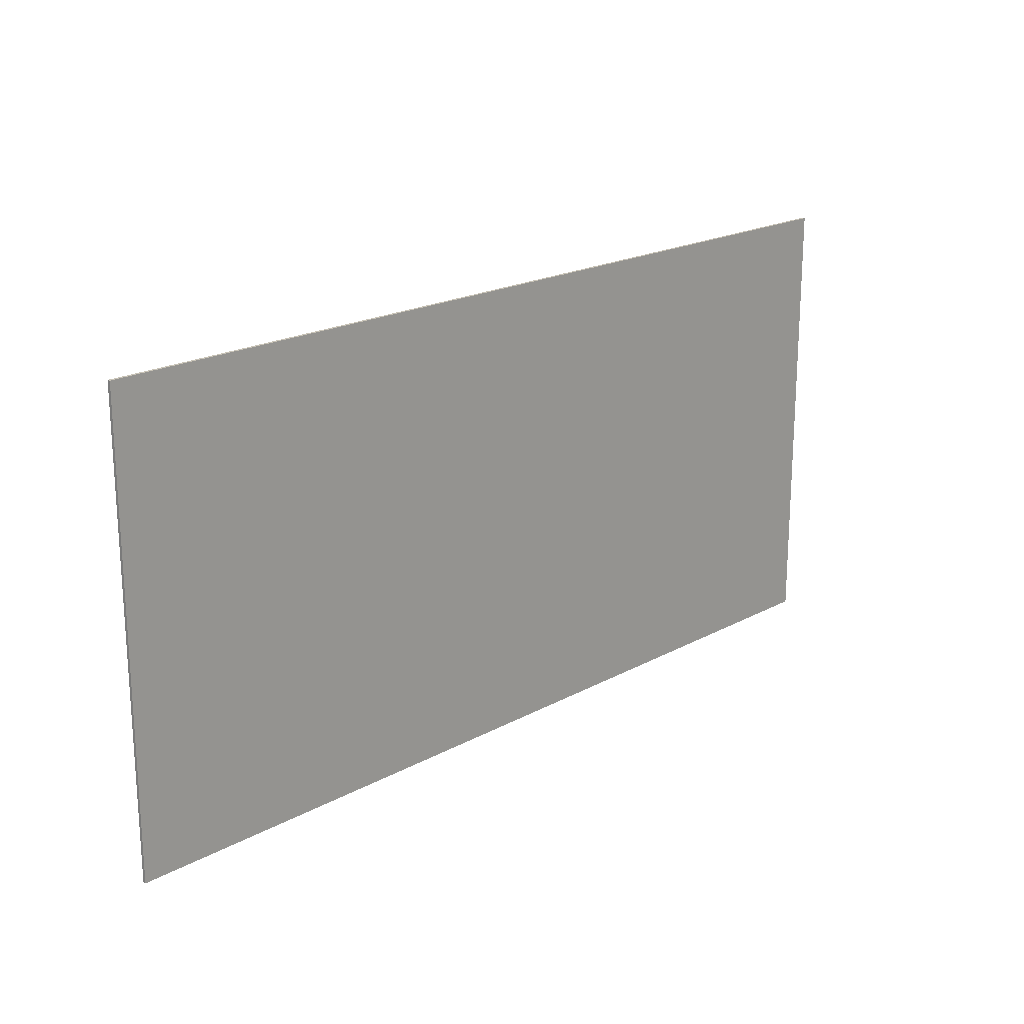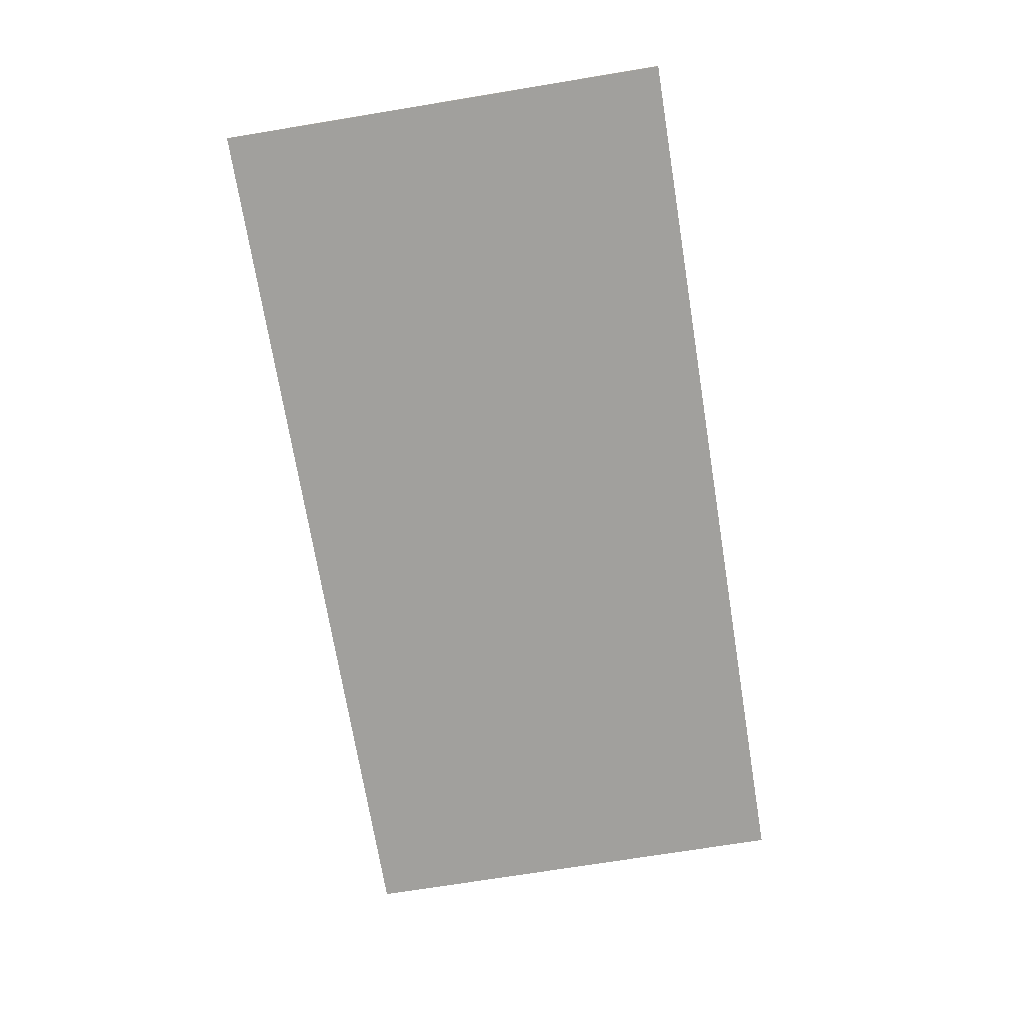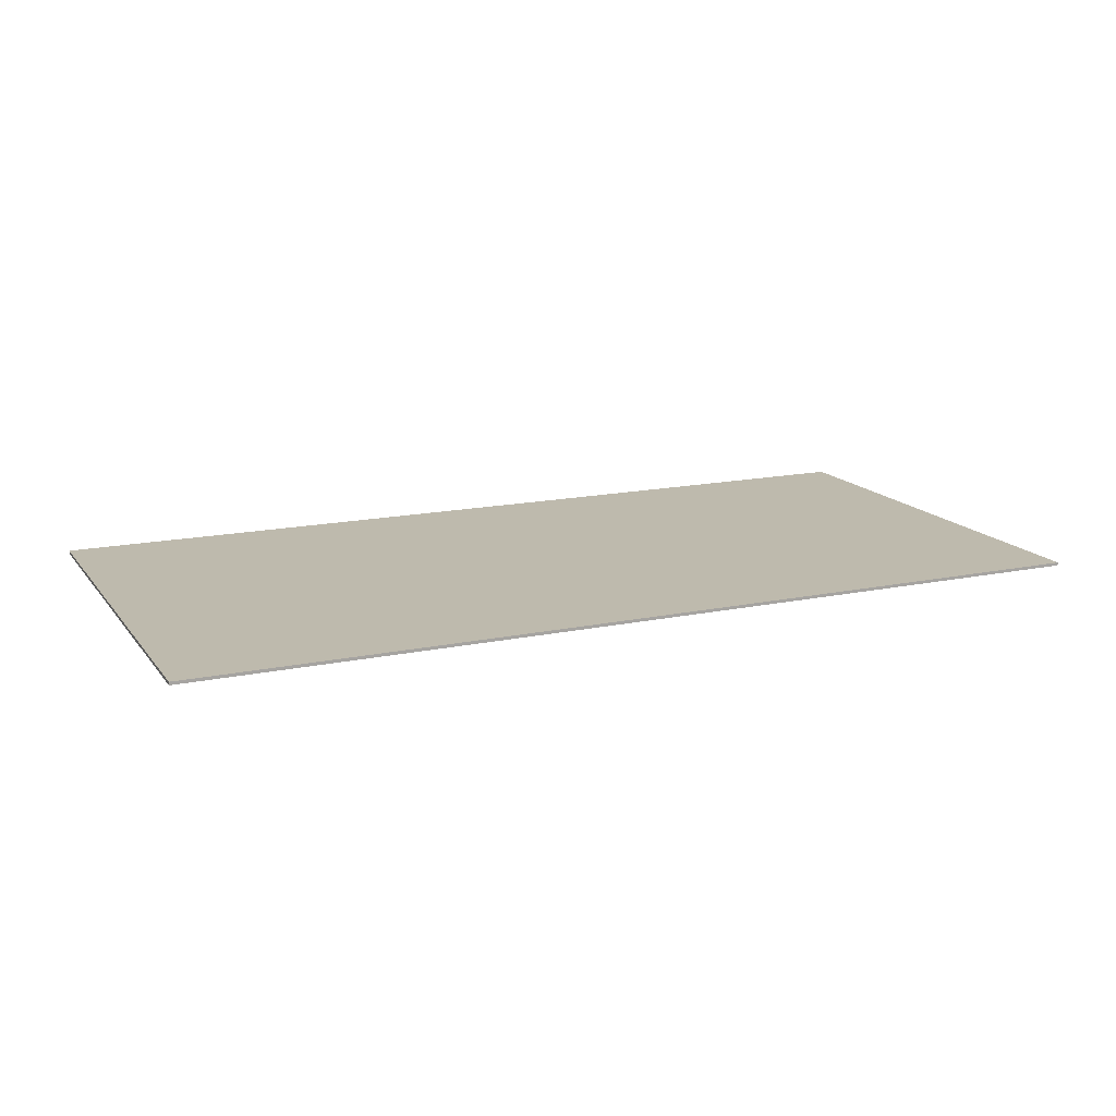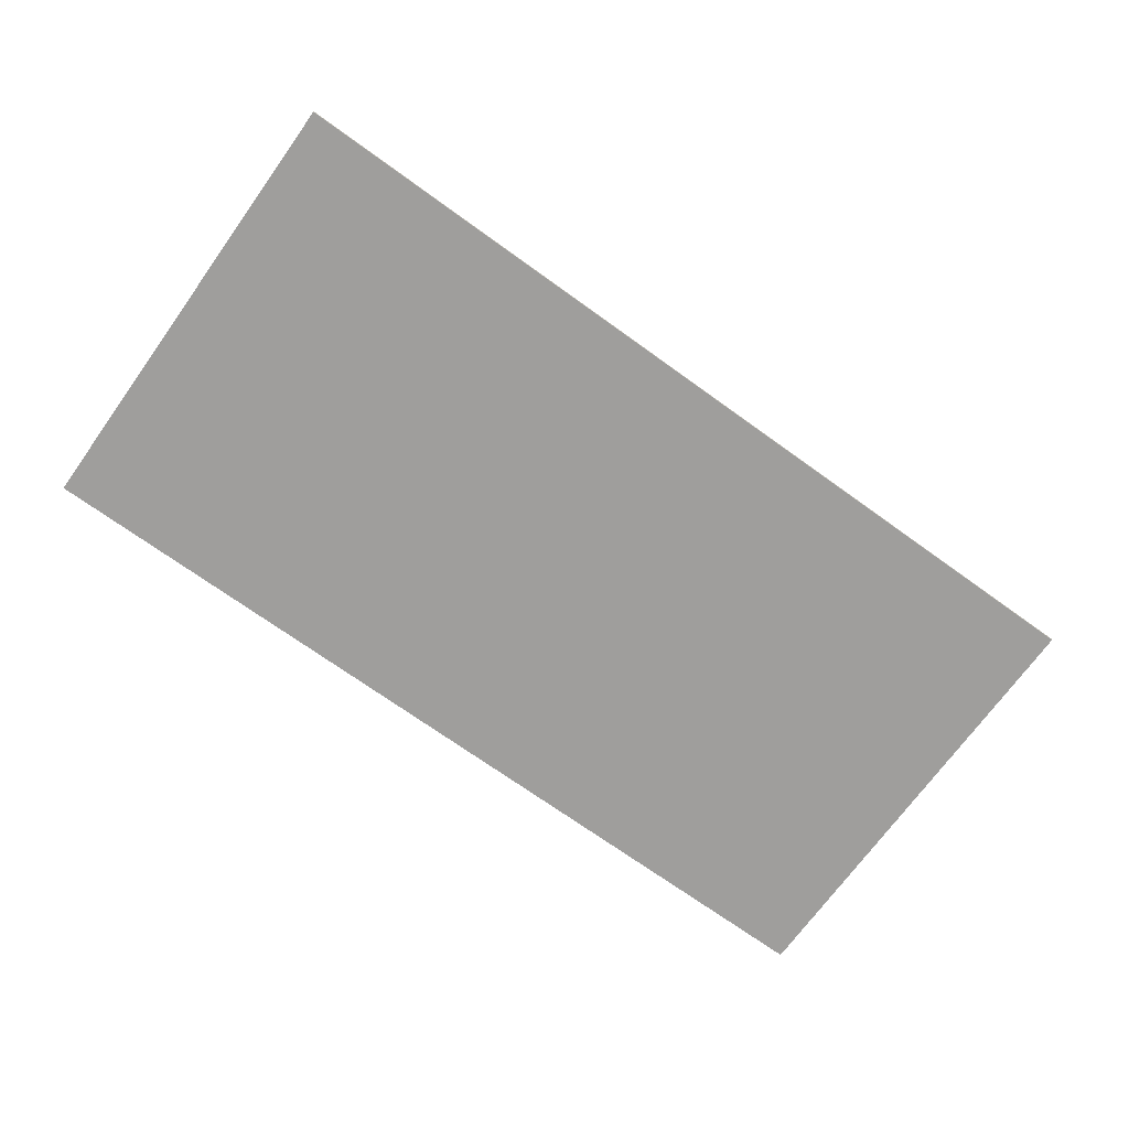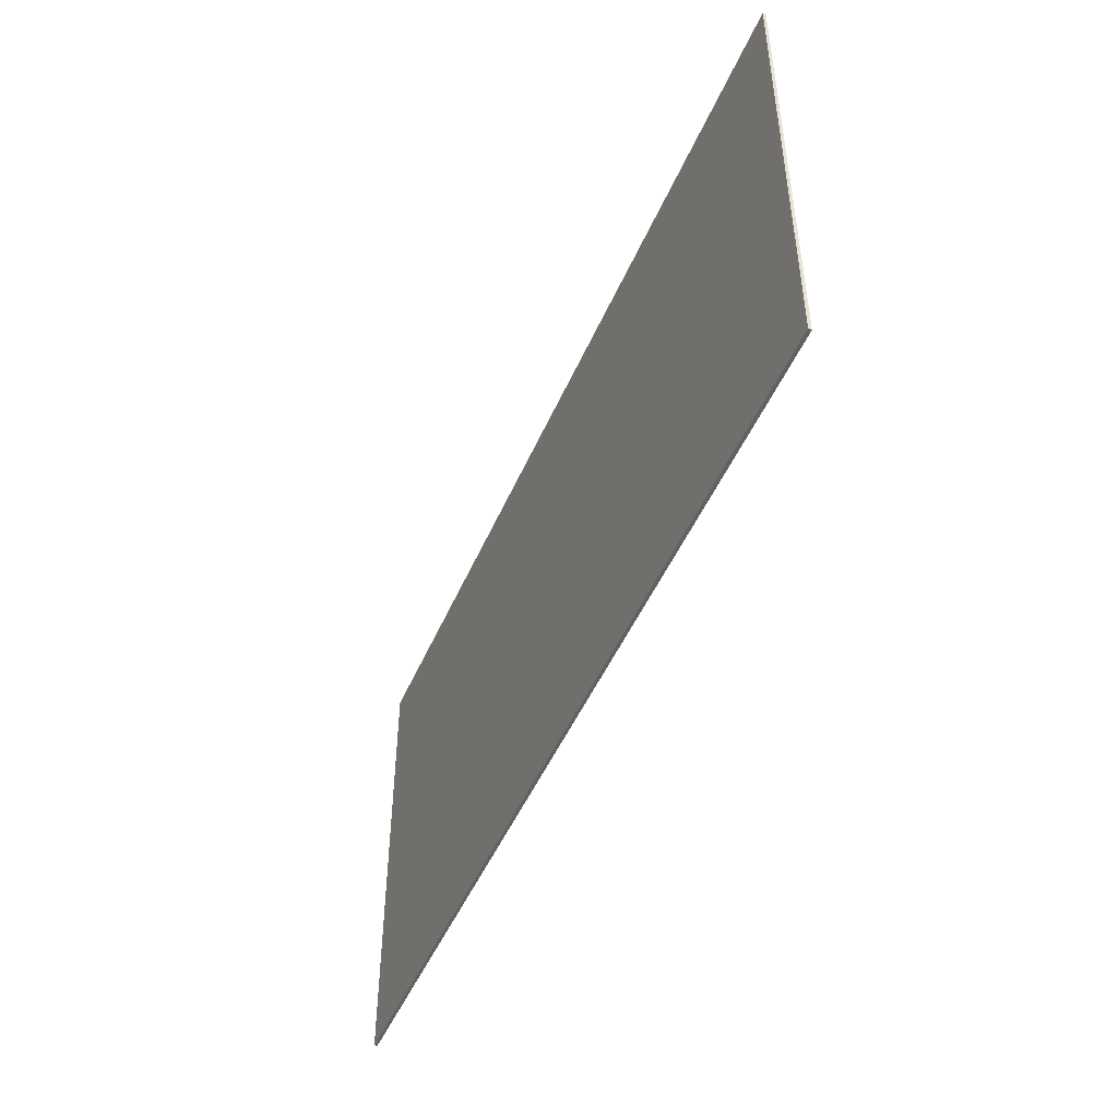
<metadata>
{"format":"obj","ext":"obj","renderer":"f3d","projection":"perspective","resolution":1024,"background":"white","views":[{"elev":19.8,"azim":-45.2,"up":"+Y"},{"elev":-71.6,"azim":99.3,"up":"+Z"},{"elev":15.4,"azim":-24.0,"up":"+Z"},{"elev":-70.9,"azim":-35.8,"up":"+Z"},{"elev":-48.0,"azim":67.4,"up":"+Y"}]}
</metadata>
<code>
o Cube_Cube.001
v -3 -1.5 0.01
v -3 1.5 0.01
v -3 -1.5 -0.01
v -3 1.5 -0.01
v 3 -1.5 0.01
v 3 1.5 0.01
v 3 -1.5 -0.01
v 3 1.5 -0.01
f 2 3 1
f 4 7 3
f 8 5 7
f 6 1 5
f 7 1 3
f 4 6 8
f 2 4 3
f 4 8 7
f 8 6 5
f 6 2 1
f 7 5 1
f 4 2 6

</code>
